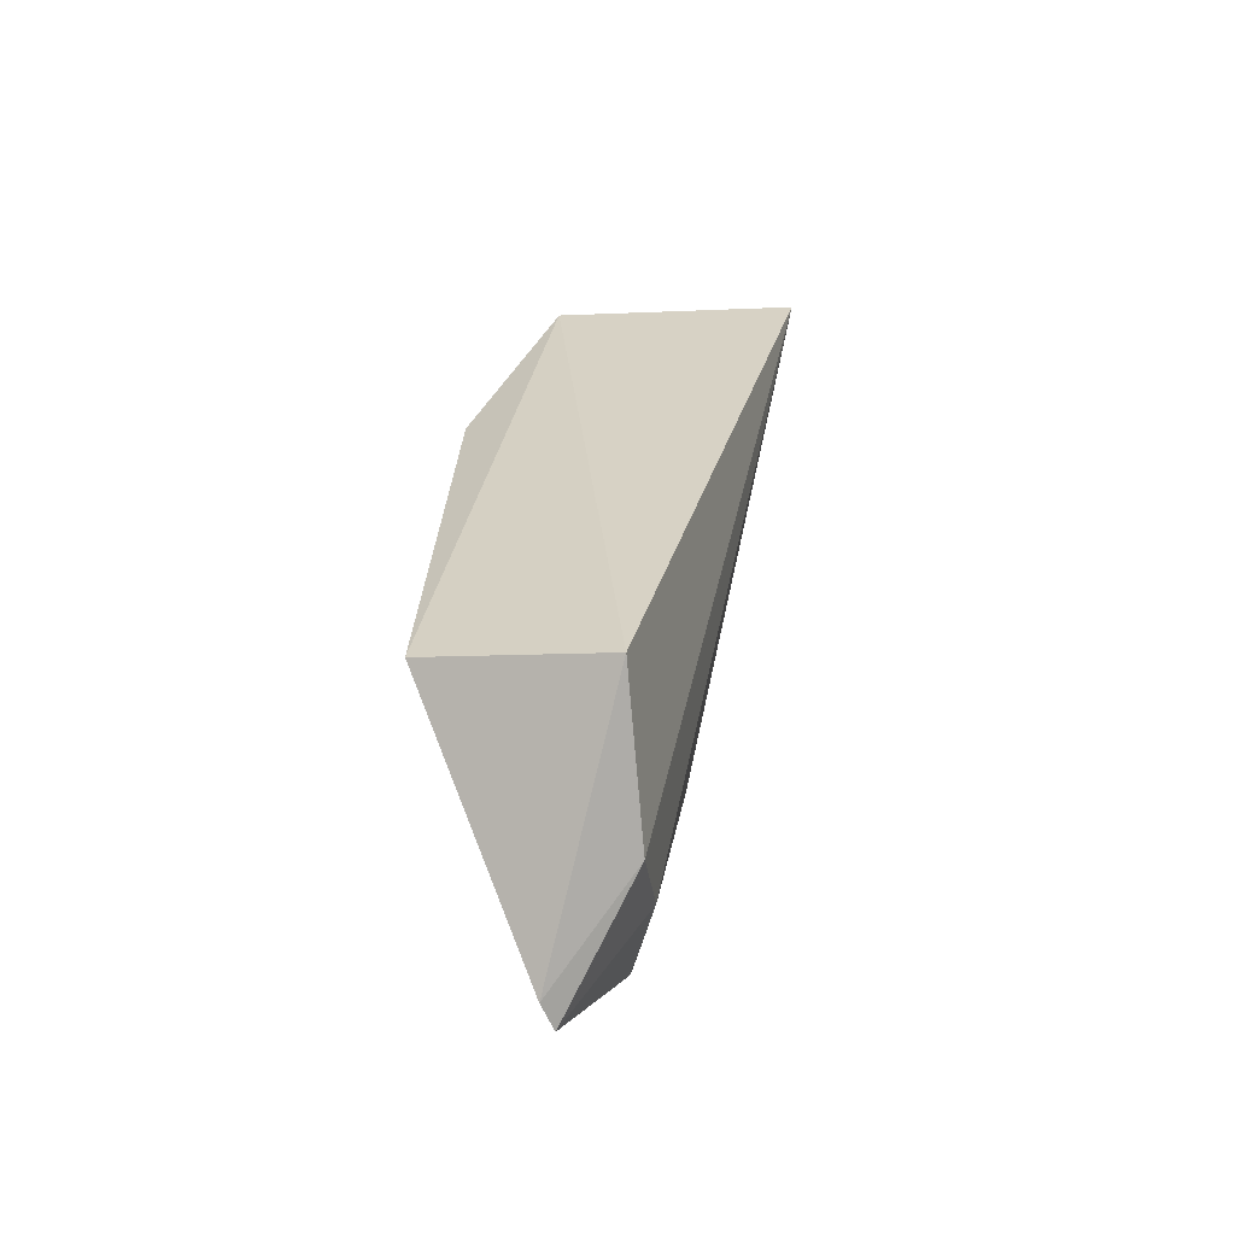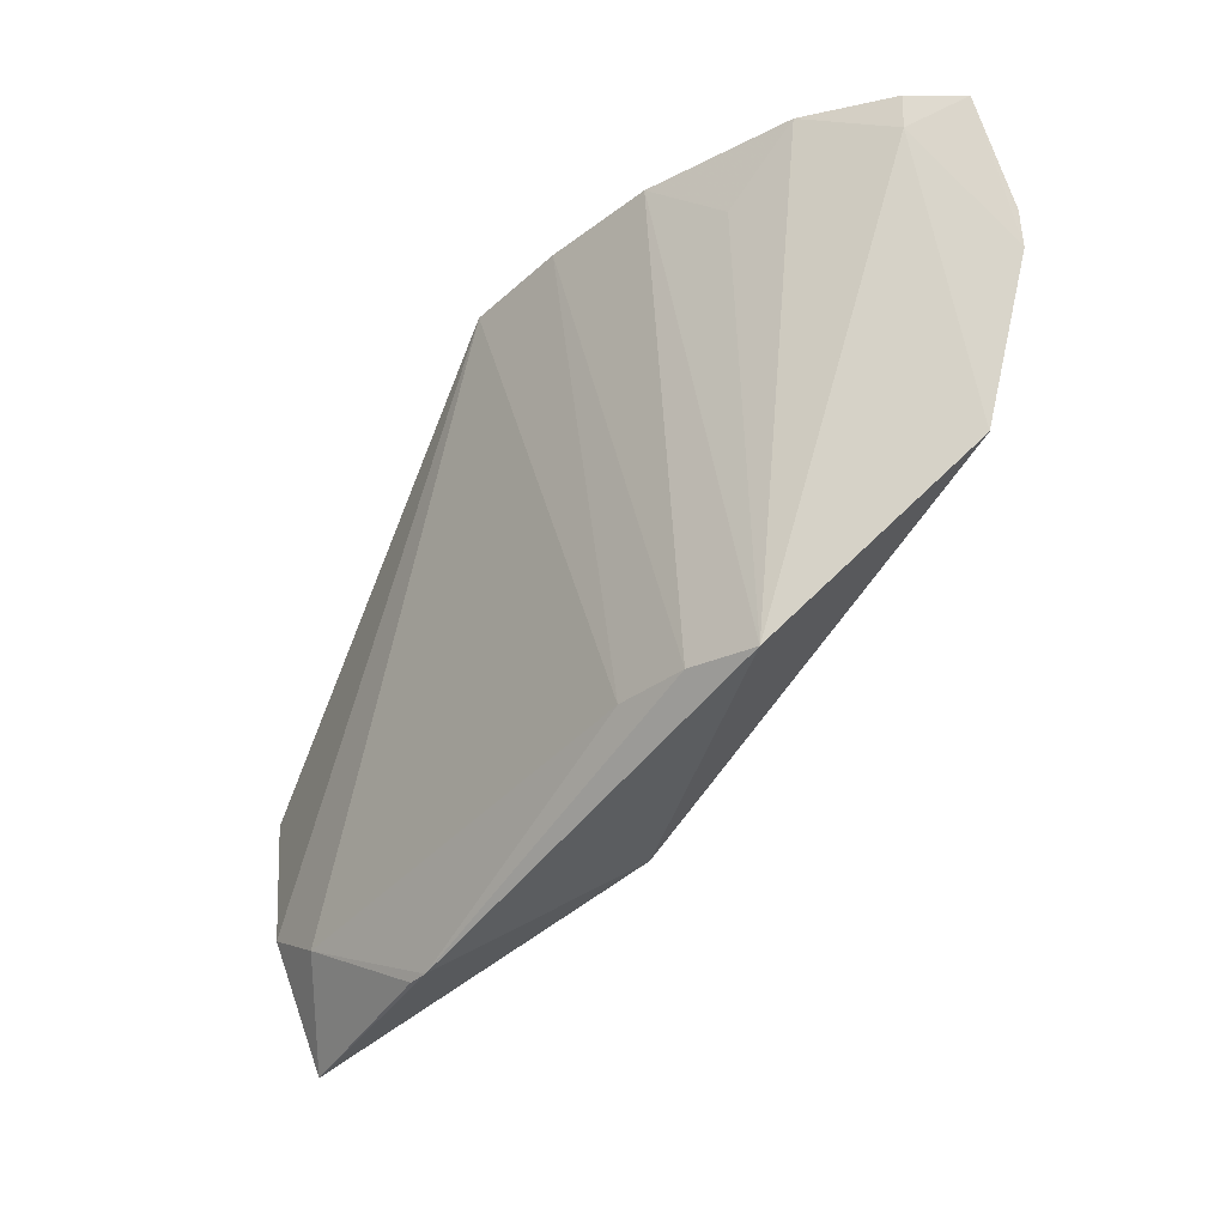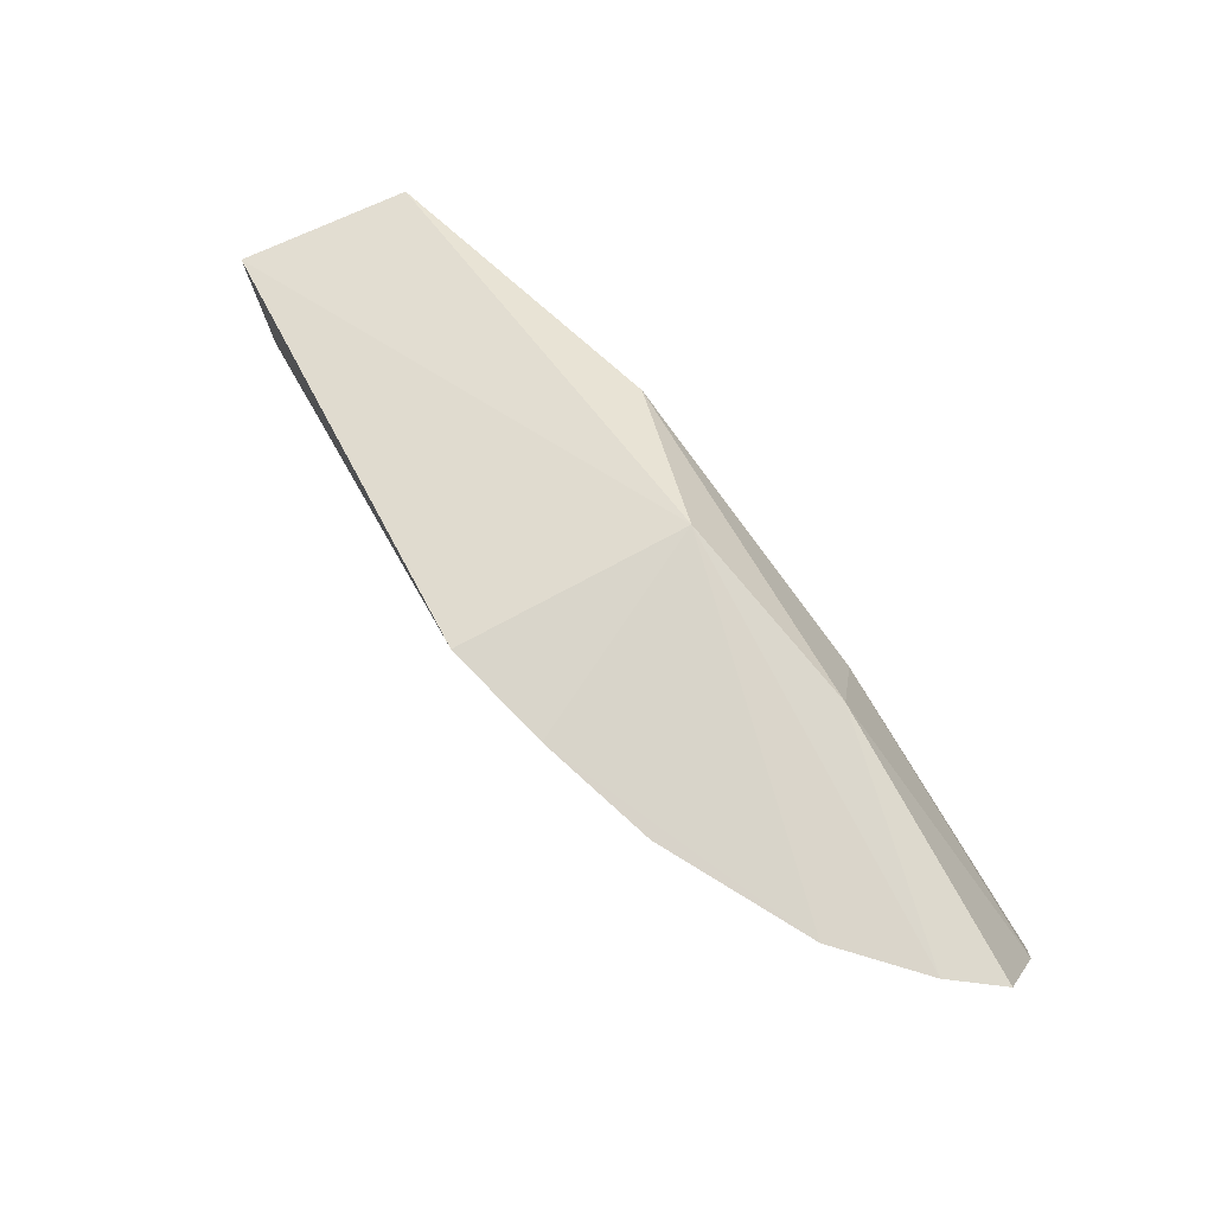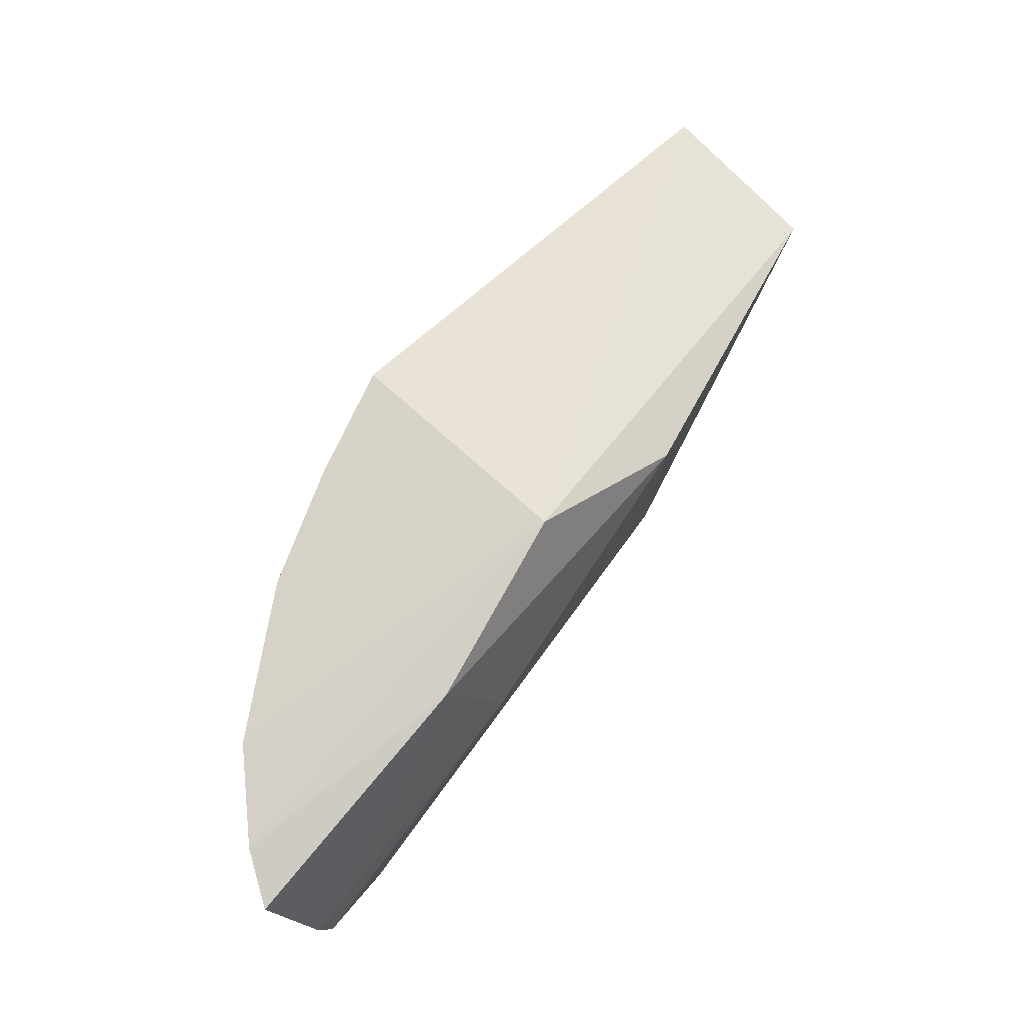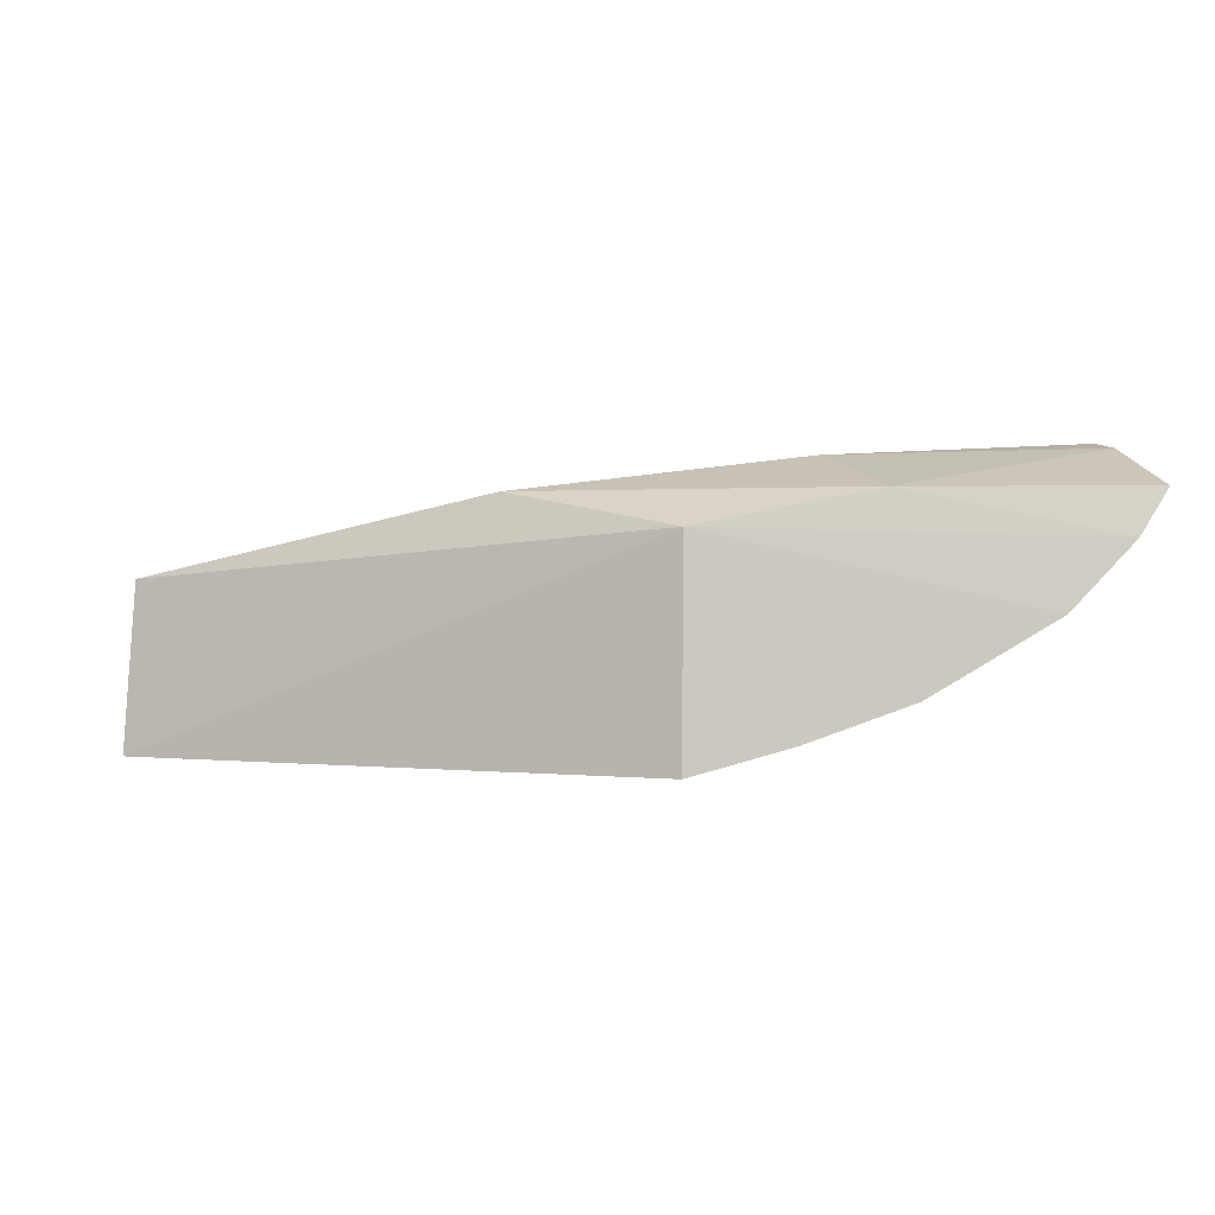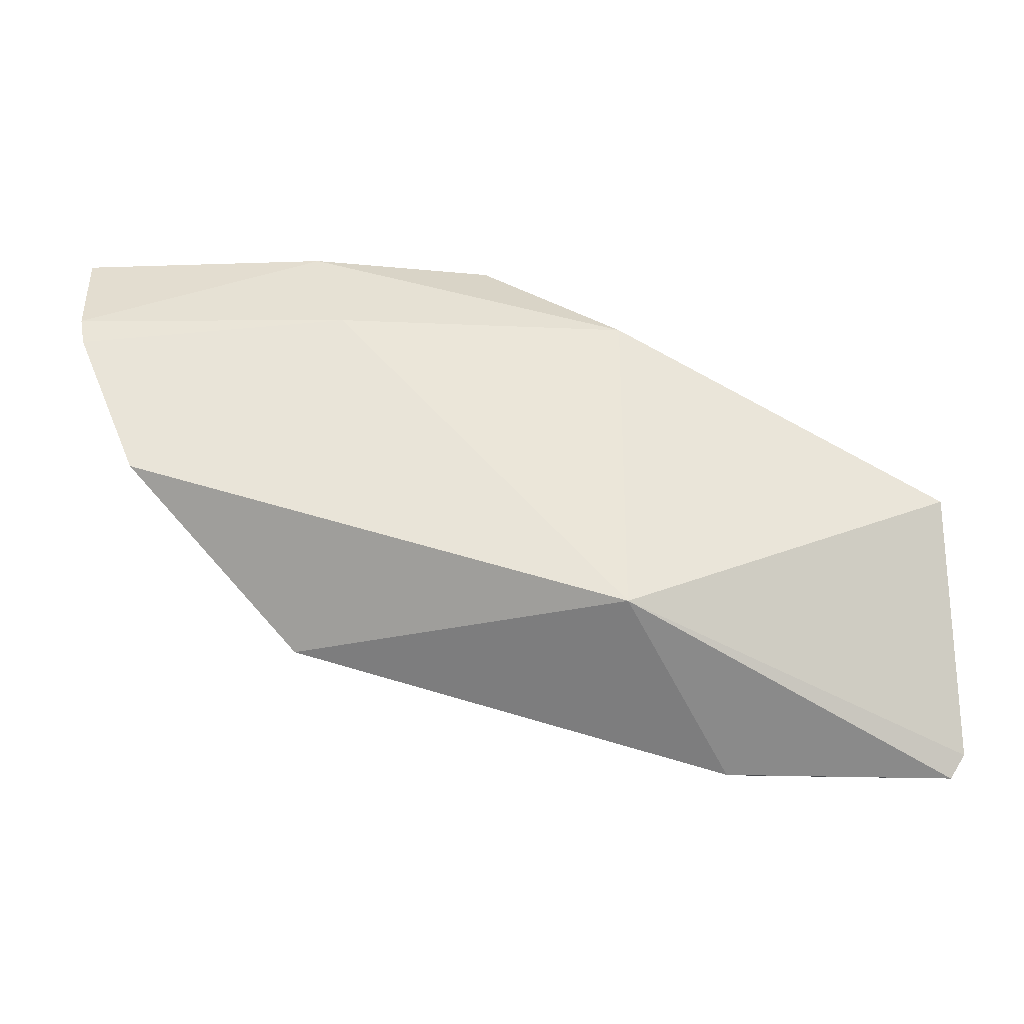
<metadata>
{"format":"obj","ext":"obj","renderer":"f3d","projection":"perspective","resolution":1024,"background":"white","views":[{"elev":1.1,"azim":106.4,"up":"+Y"},{"elev":-35.9,"azim":-117.0,"up":"+Y"},{"elev":77.6,"azim":-118.4,"up":"+Y"},{"elev":79.4,"azim":-49.3,"up":"+Y"},{"elev":-1.4,"azim":171.7,"up":"+Z"},{"elev":-31.2,"azim":3.6,"up":"+Y"}]}
</metadata>
<code>
v -0.08543 -0.2093 -0.3154
v -0.07924 -0.2 -0.3124
v -0.2197 -0.1606 -0.239
v -0.4605 0.02152 -0.2377
v -0.2798 0.02158 -0.3432
v -0.3619 -0.162 -0.273
v -0.07892 -0.09773 -0.3388
v -0.1802 -0.2068 -0.3113
v -0.4271 -0.09914 -0.2202
v -0.4197 0.02619 -0.2848
v -0.09322 -0.1589 -0.3403
v -0.08333 -0.1 -0.2693
v -0.3058 -0.1588 -0.2966
v -0.4448 0.0117 -0.2559
v -0.2803 0.02121 -0.2541
v -0.3656 0.02514 -0.3161
v -0.1223 -0.1758 -0.3358
v -0.3358 -0.1594 -0.2868
v -0.4533 -0.03599 -0.2169
v -0.4473 0.02498 -0.257
v -0.3909 0.0006425 -0.296
v -0.3212 0.02416 -0.3317
v -0.171 -0.2065 -0.3132
v -0.3561 0.02121 -0.239
v -0.3409 -0.02424 -0.2238
v -0.4563 -0.02226 -0.2199
v -0.2197 -0.02424 -0.239
f 1 2 3
f 8 1 3
f 8 3 6
f 9 6 3
f 11 7 2
f 11 2 1
f 11 5 7
f 12 3 2
f 12 2 7
f 14 6 9
f 14 10 6
f 15 12 7
f 15 7 5
f 17 11 1
f 17 8 13
f 17 13 5
f 17 5 11
f 18 13 8
f 18 8 6
f 18 6 16
f 19 14 9
f 19 4 14
f 20 14 4
f 20 10 14
f 20 15 10
f 21 16 6
f 21 6 10
f 21 10 16
f 22 15 5
f 22 18 16
f 22 5 13
f 22 13 18
f 22 16 10
f 22 10 15
f 23 17 1
f 23 1 8
f 23 8 17
f 24 20 4
f 24 15 20
f 25 19 9
f 25 9 3
f 26 24 4
f 26 4 19
f 26 25 24
f 26 19 25
f 27 25 3
f 27 3 12
f 27 12 15
f 27 15 24
f 27 24 25

</code>
